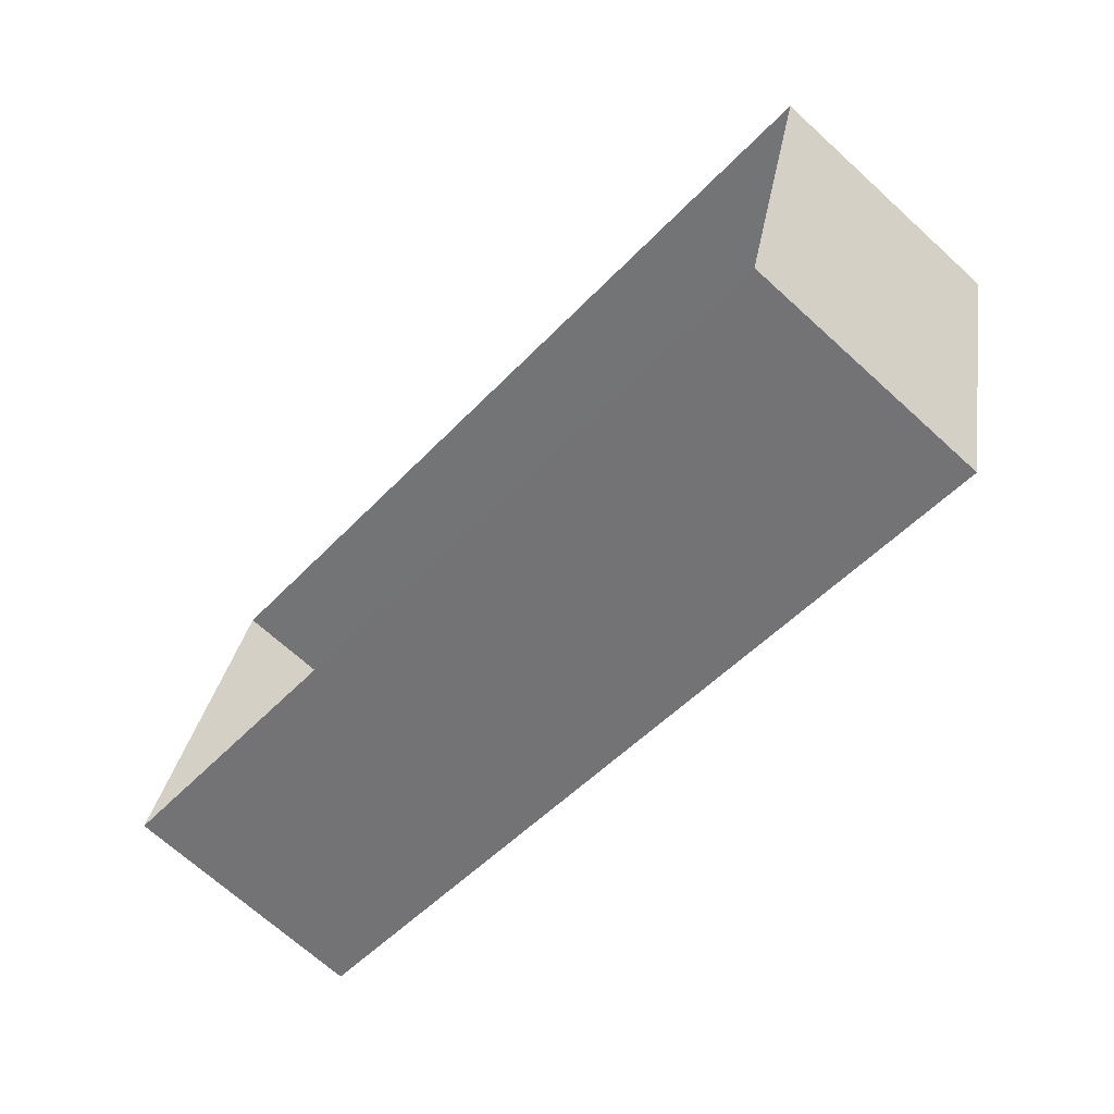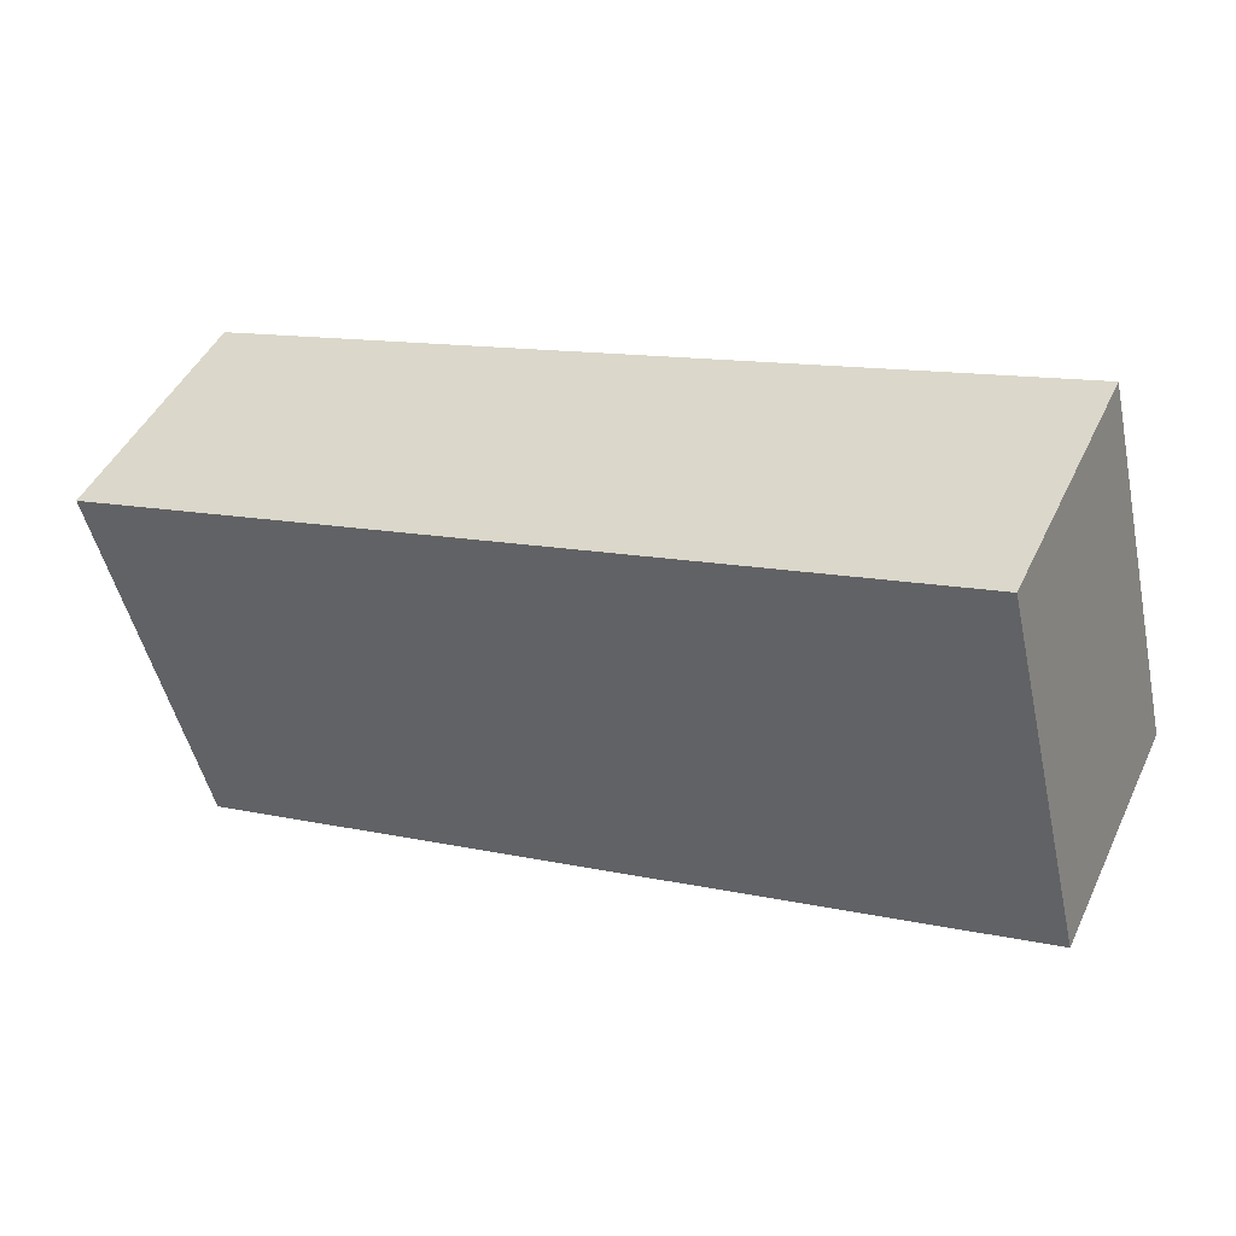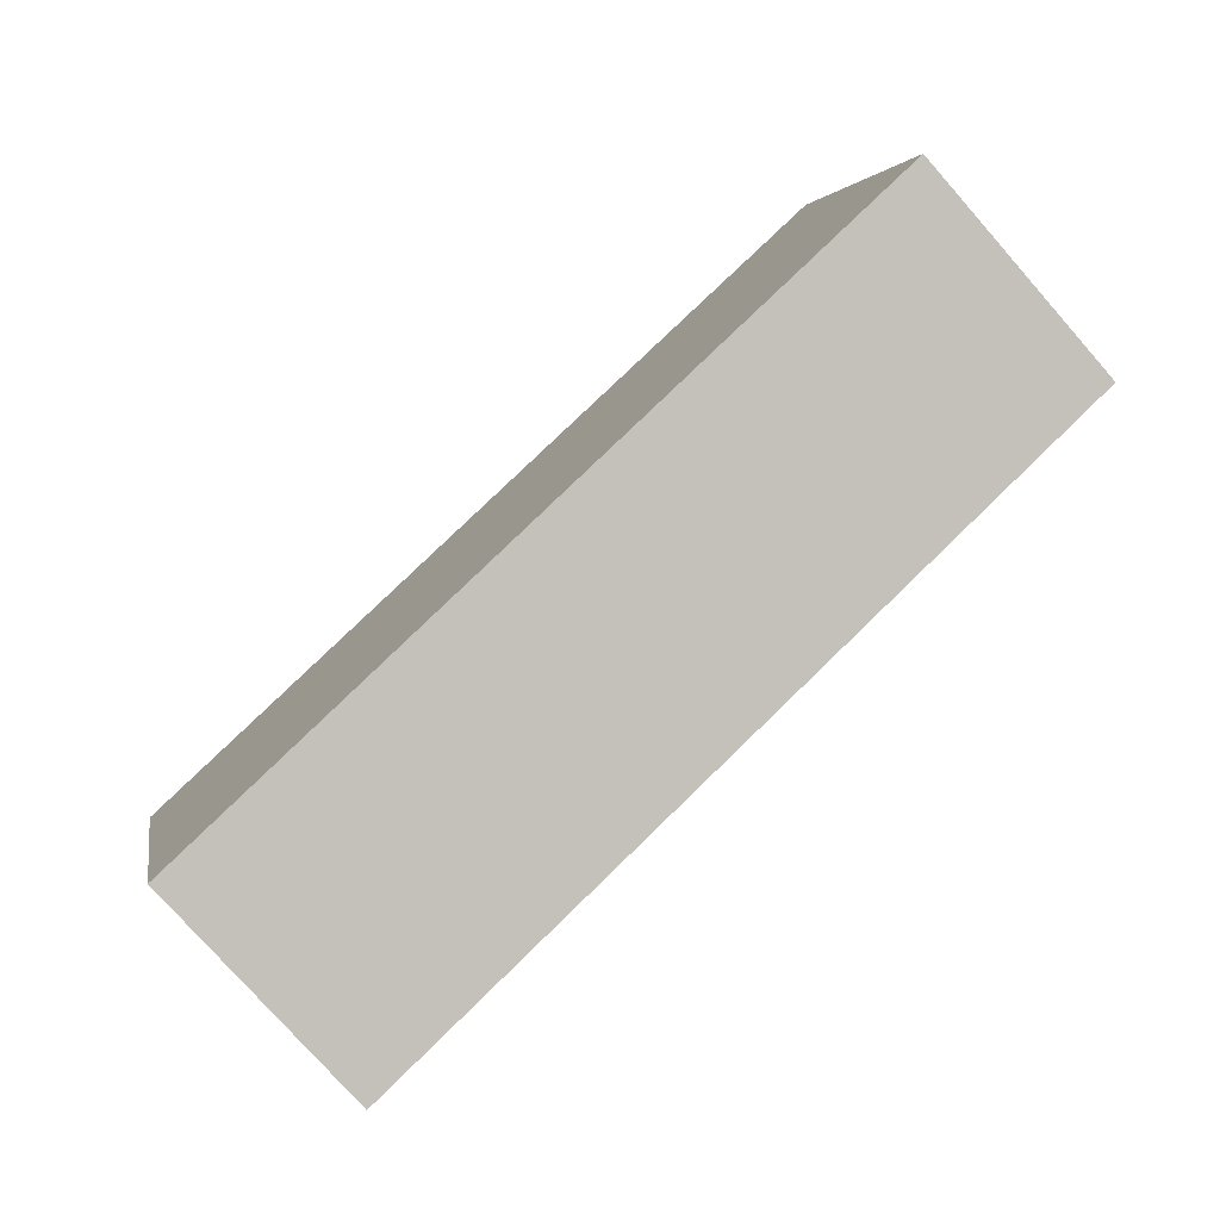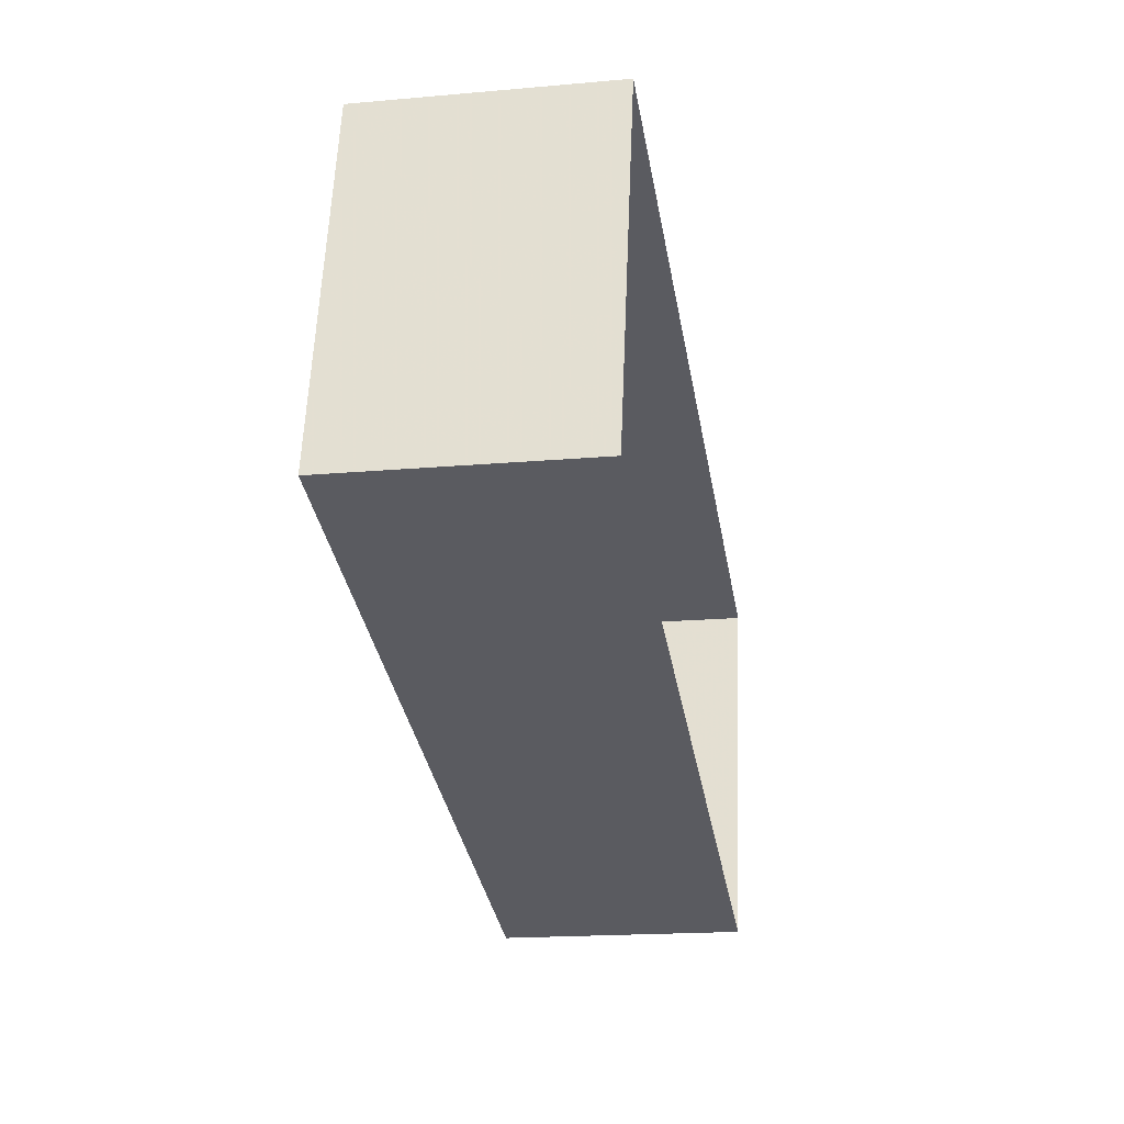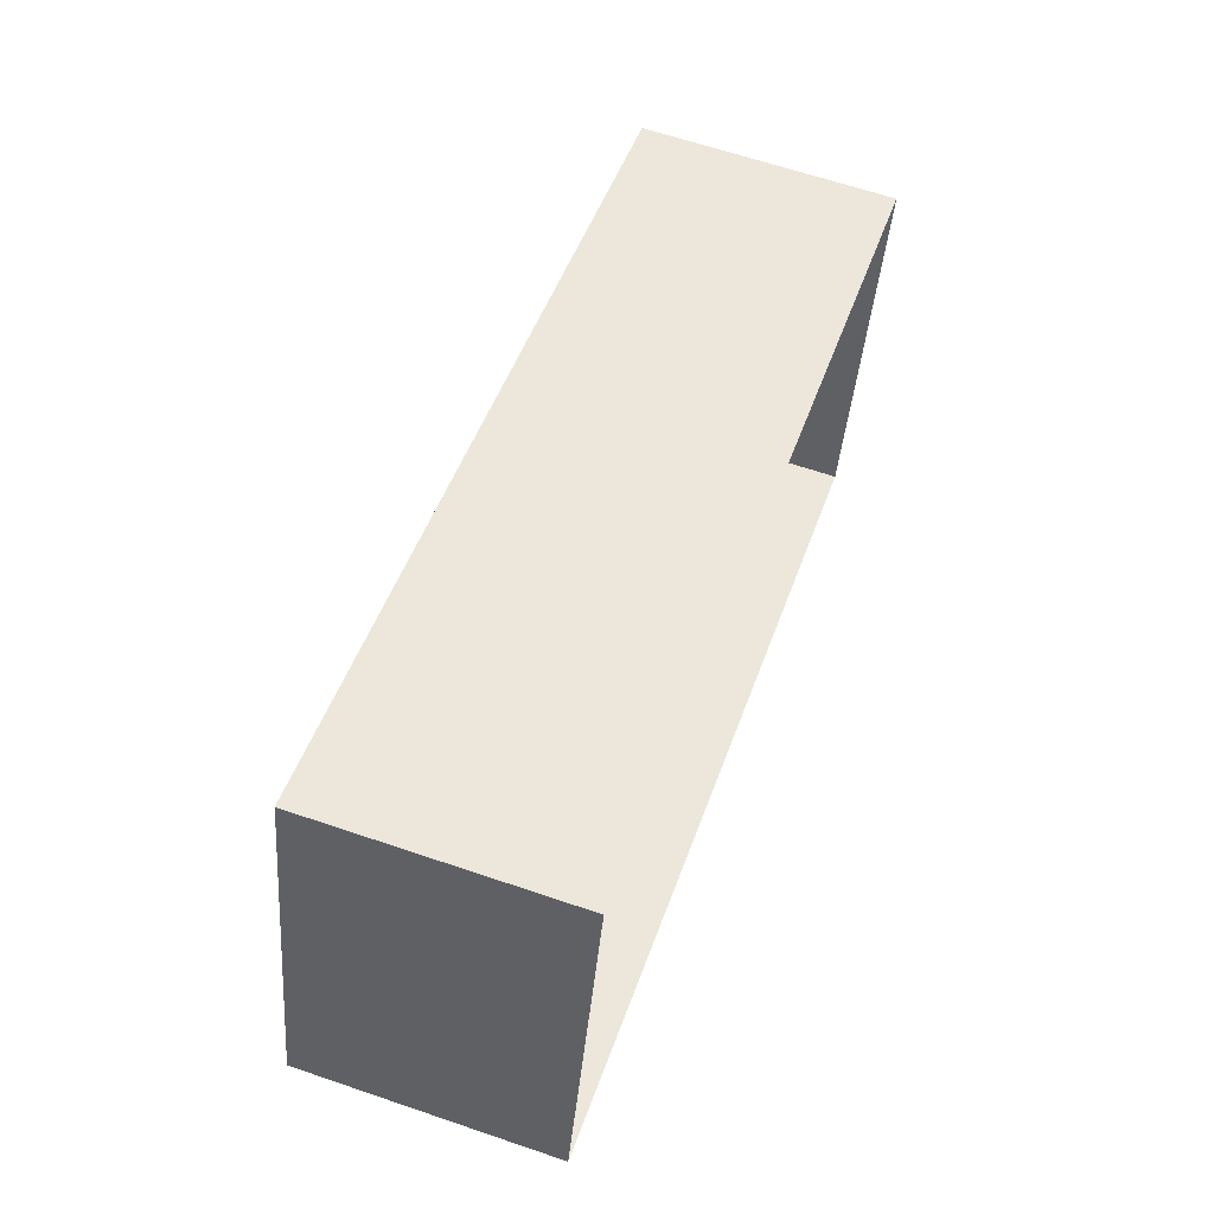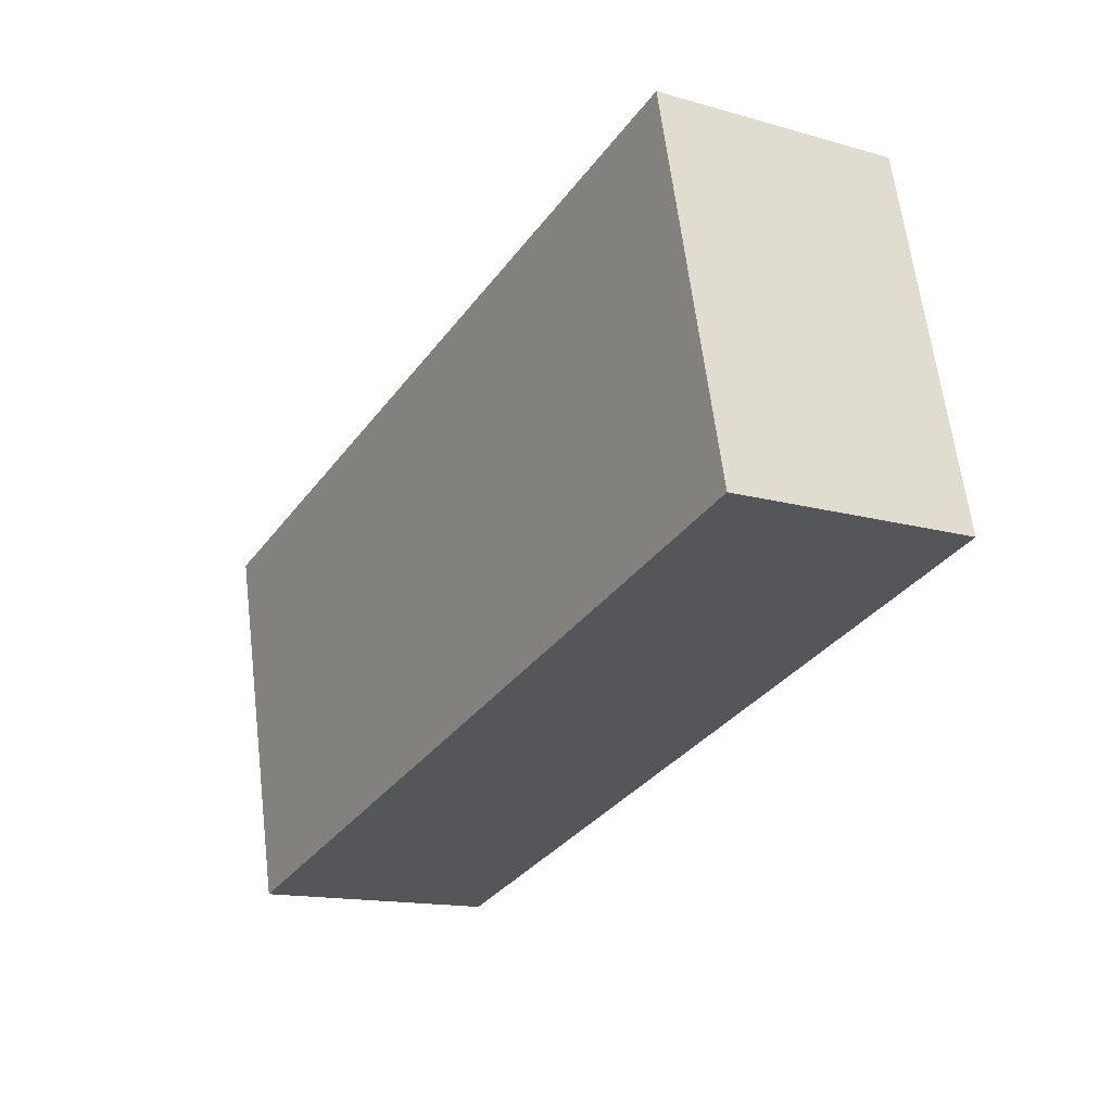
<metadata>
{"format":"obj","ext":"obj","renderer":"f3d","projection":"perspective","resolution":1024,"background":"white","views":[{"elev":-69.5,"azim":-132.4,"up":"+Y"},{"elev":46.2,"azim":24.1,"up":"+Y"},{"elev":-77.7,"azim":41.8,"up":"+Y"},{"elev":-18.0,"azim":99.9,"up":"+Y"},{"elev":63.5,"azim":109.2,"up":"+Y"},{"elev":-14.5,"azim":58.6,"up":"+Y"}]}
</metadata>
<code>
v -2.197e+05 -1.248e+05 13.73
v -2.197e+05 -1.248e+05 13.73
v -2.197e+05 -1.248e+05 13.73
v -2.197e+05 -1.248e+05 13.73
v -2.197e+05 -1.248e+05 15.48
v -2.197e+05 -1.248e+05 15.48
v -2.197e+05 -1.248e+05 15.48
v -2.197e+05 -1.248e+05 15.48
f 1 2 3
f 1 4 2
f 5 6 7
f 5 8 6
f 8 2 4
f 8 5 2
f 8 4 1
f 6 8 1
f 6 1 3
f 7 6 3
f 5 3 2
f 5 7 3

</code>
